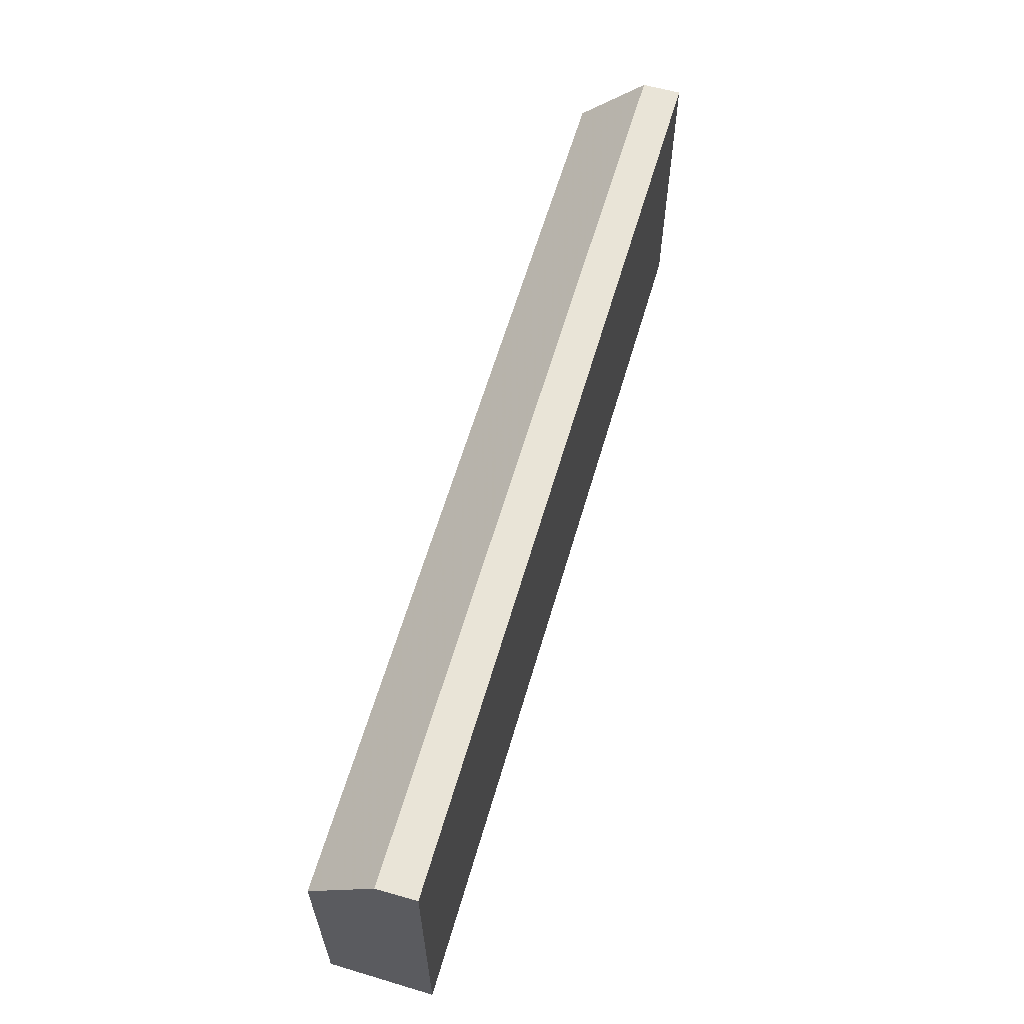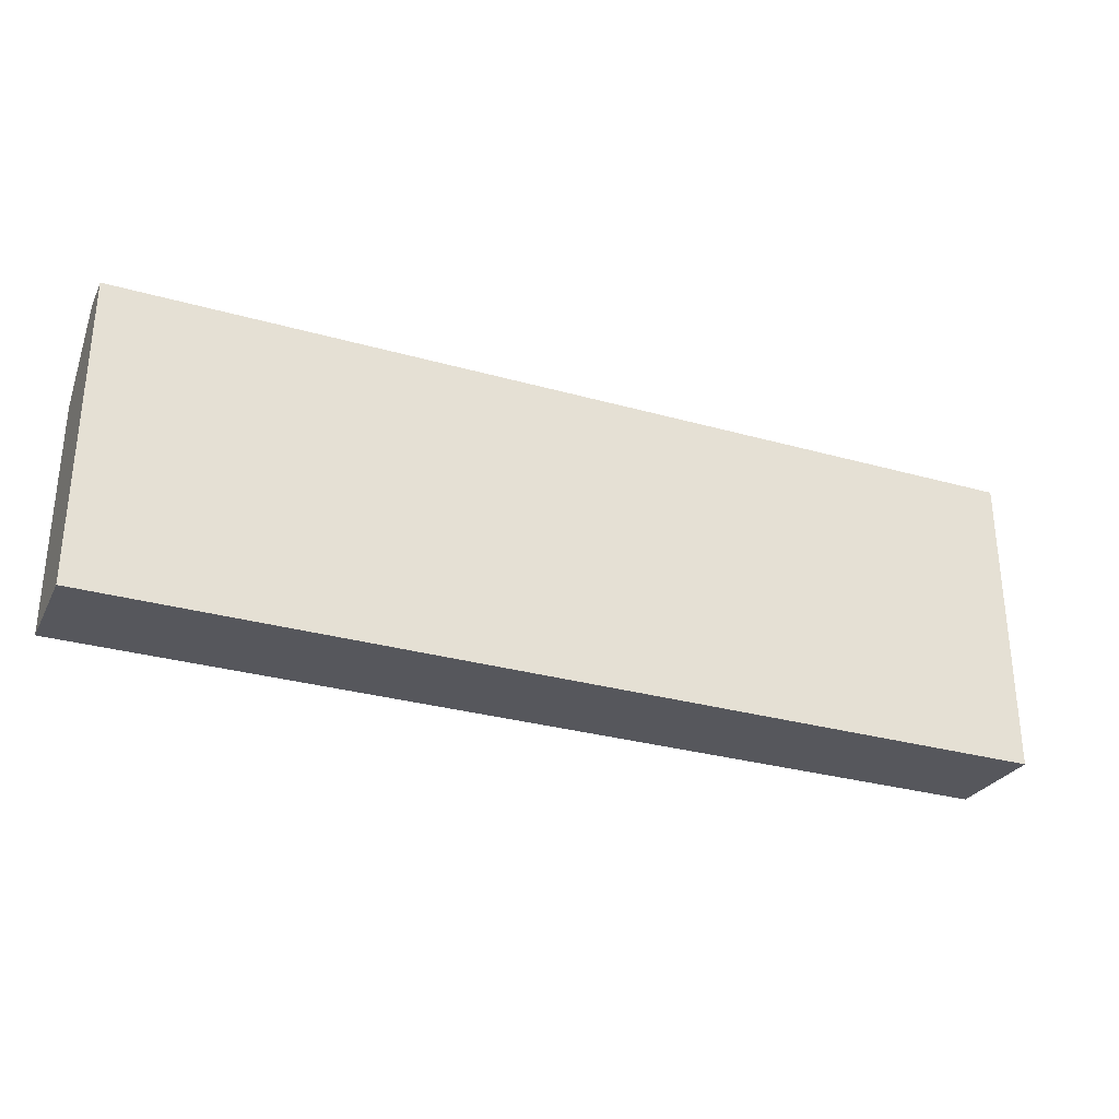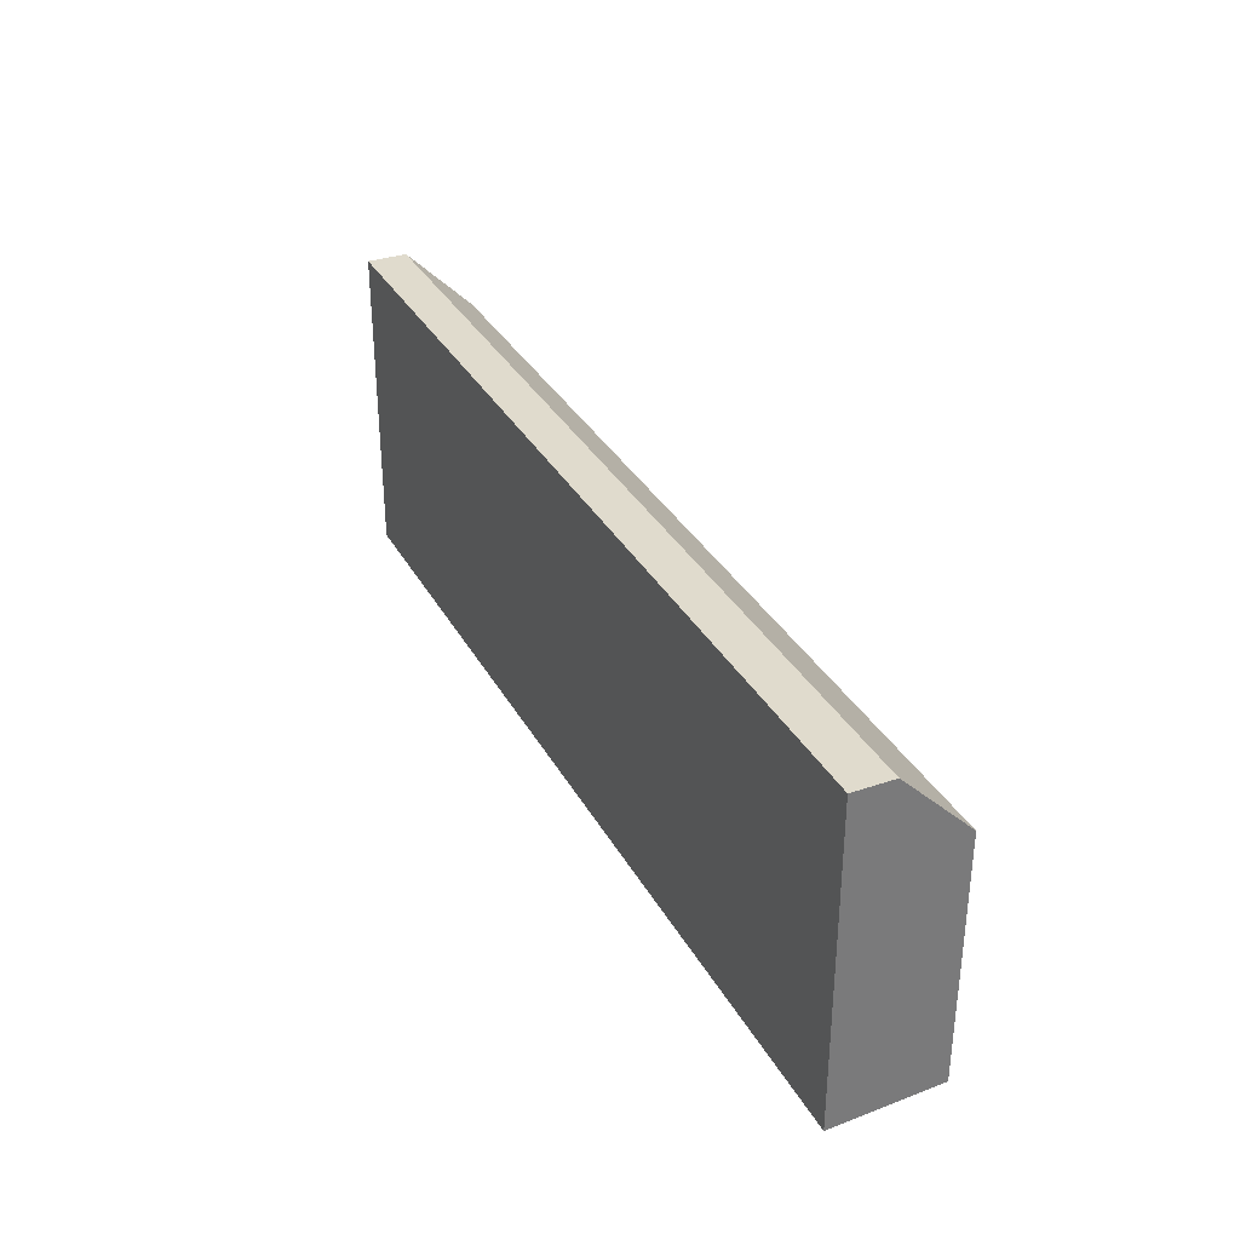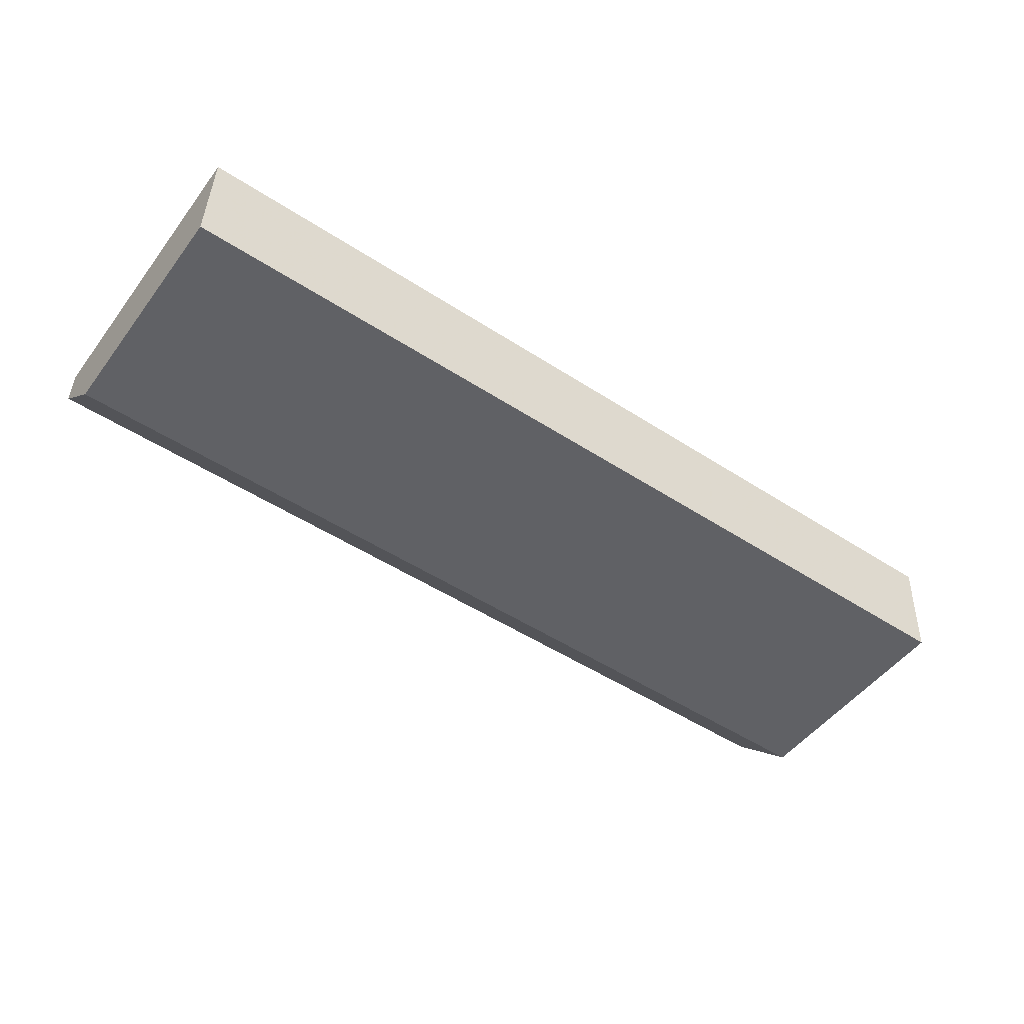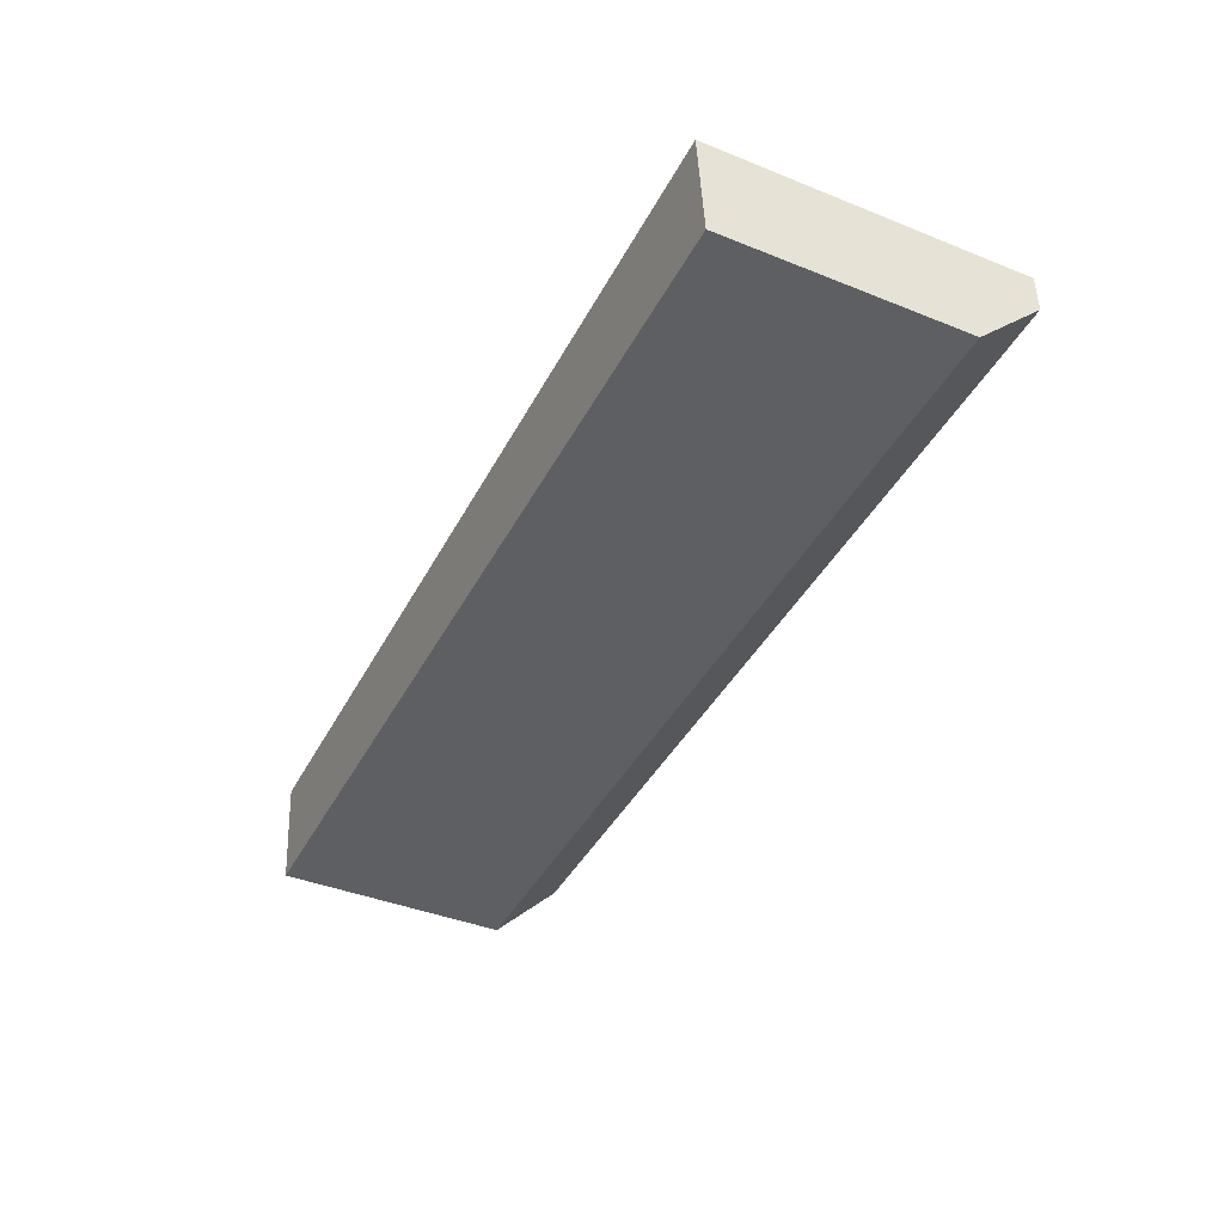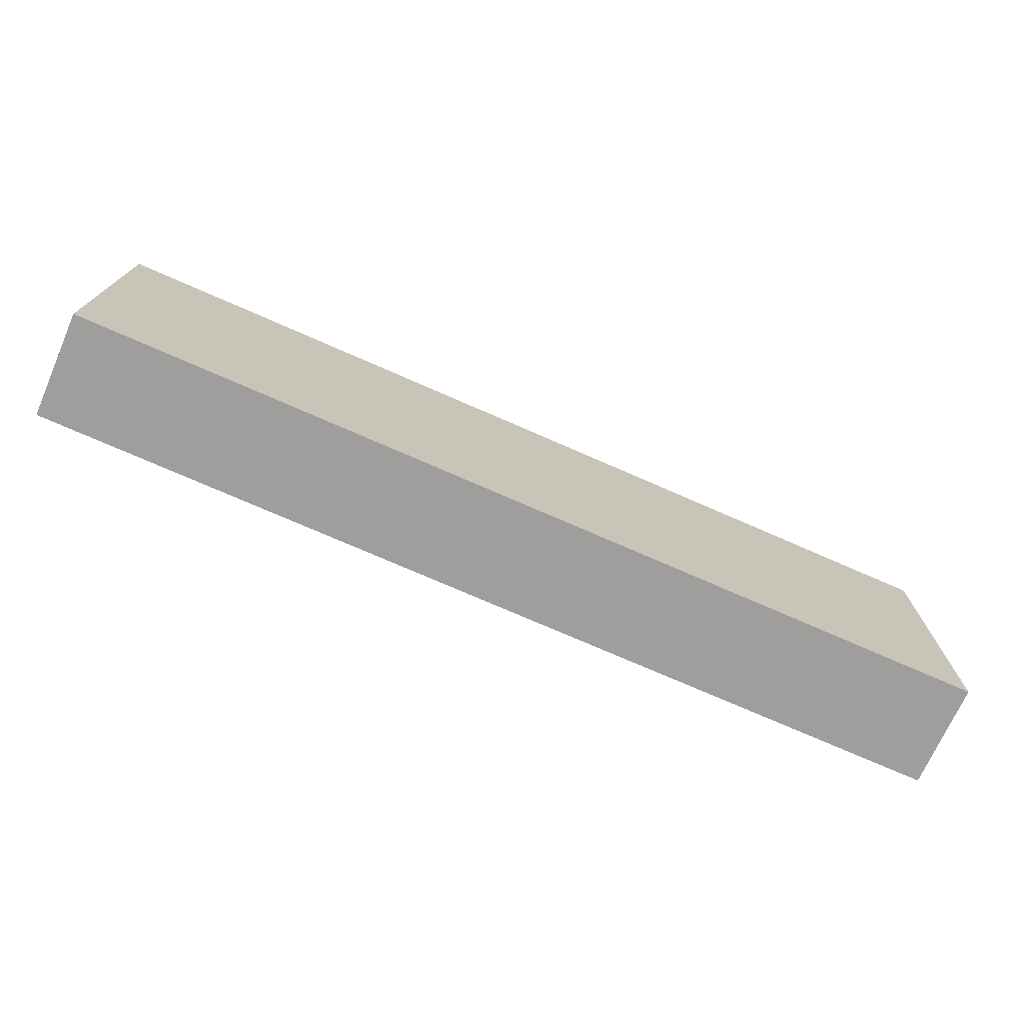
<metadata>
{"format":"obj","ext":"obj","renderer":"f3d","projection":"perspective","resolution":1024,"background":"white","views":[{"elev":61.0,"azim":106.2,"up":"+Z"},{"elev":-30.2,"azim":157.7,"up":"+Z"},{"elev":33.2,"azim":-115.0,"up":"+Z"},{"elev":-50.0,"azim":144.4,"up":"+Y"},{"elev":-41.3,"azim":-115.9,"up":"+Y"},{"elev":-73.8,"azim":156.3,"up":"+Z"}]}
</metadata>
<code>
v 0.08052 0.3522 -0.6336
v 0.08052 0.3419 -0.6336
v 0.08052 0.3522 -0.7152
v -0.1642 0.3522 -0.7152
v -0.1642 0.3419 -0.6336
v 0.04556 0.3244 -0.7137
v -0.1642 0.3522 -0.6336
v 0.08052 0.3244 -0.7137
v -0.1642 0.3244 -0.7137
v 0.08052 0.3244 -0.6511
v -0.1642 0.3244 -0.6511
f 1 2 3
f 1 3 4
f 5 2 1
f 6 4 3
f 7 5 1
f 7 1 4
f 7 4 5
f 8 6 3
f 8 3 2
f 9 5 4
f 9 4 6
f 10 2 5
f 10 9 6
f 10 8 2
f 10 6 8
f 11 10 5
f 11 5 9
f 11 9 10

</code>
